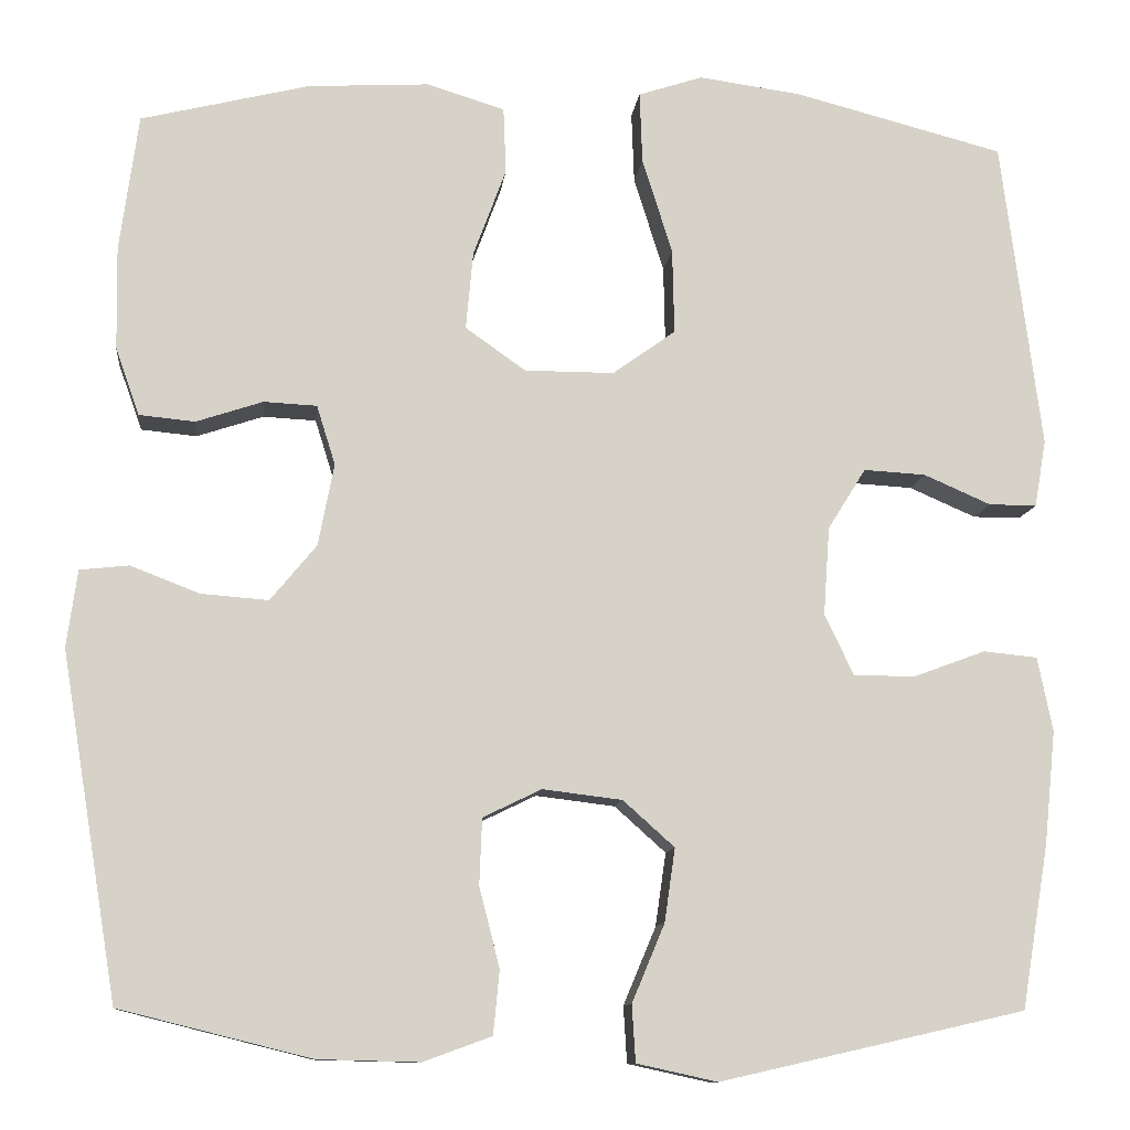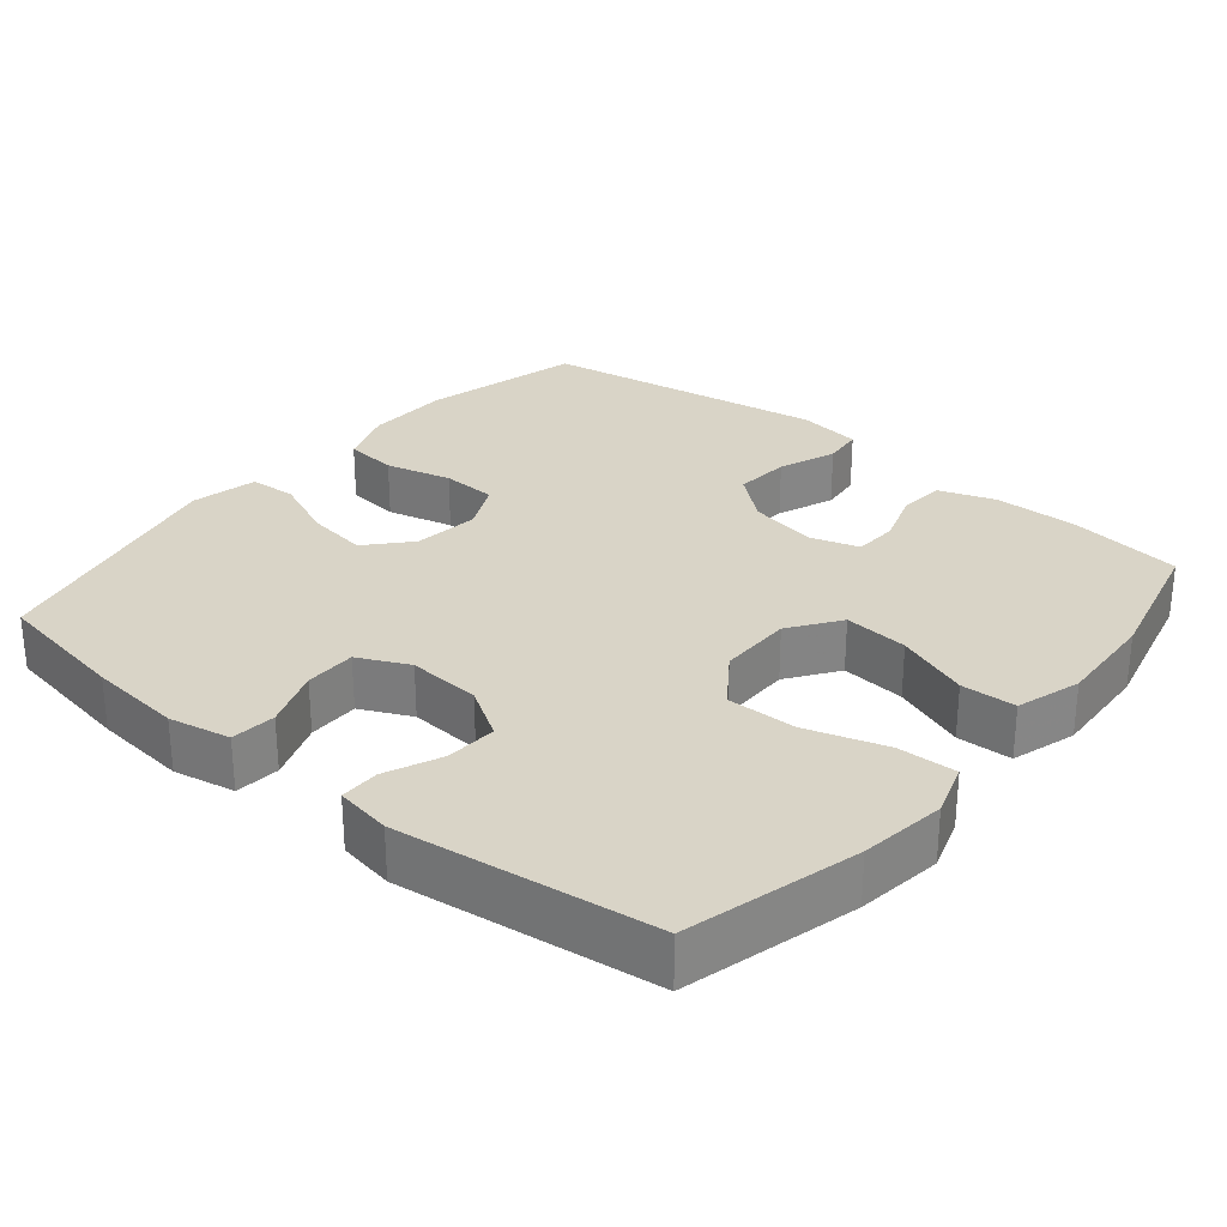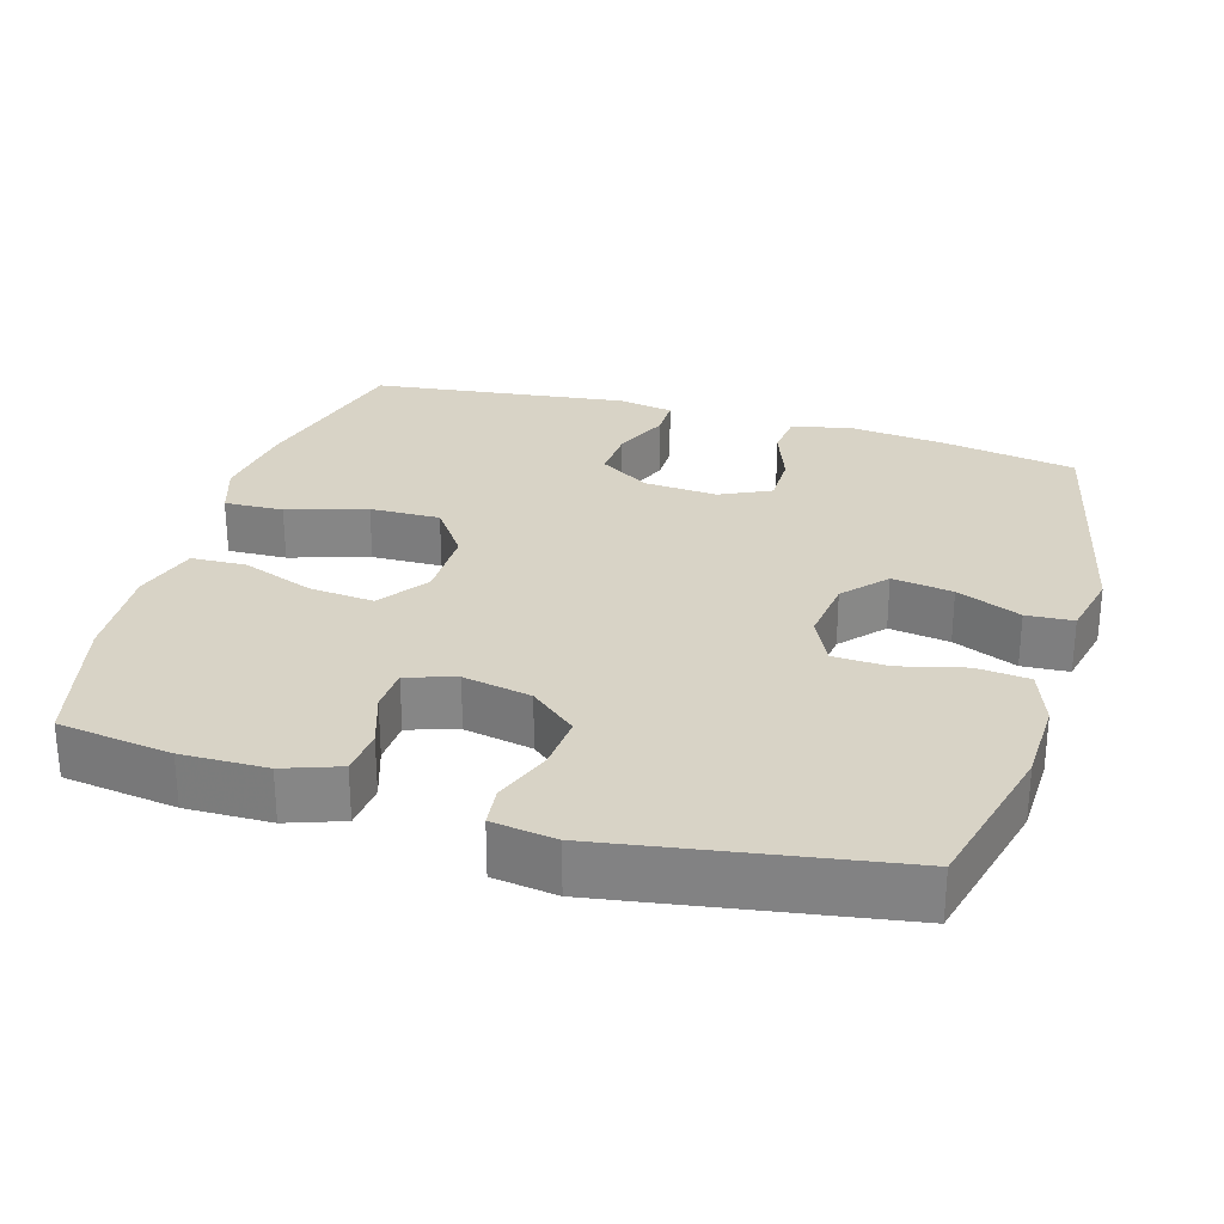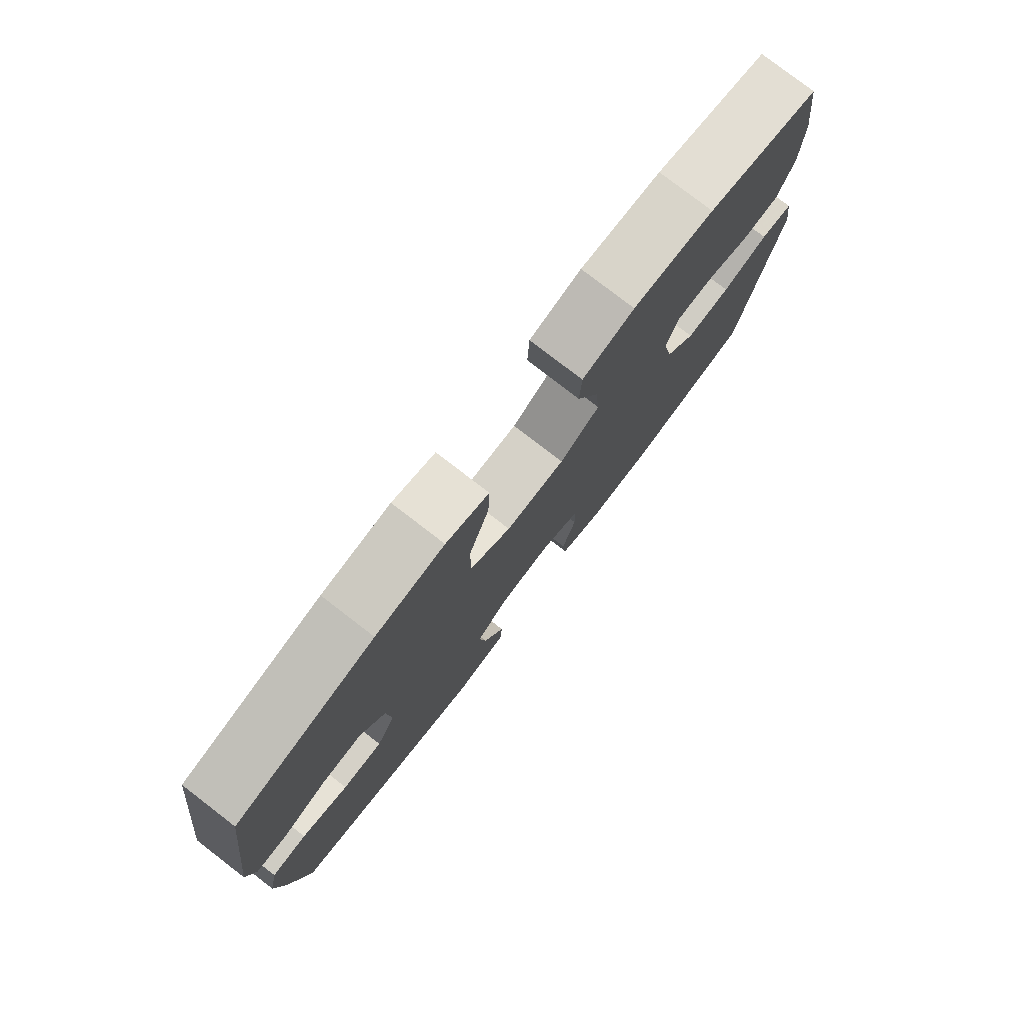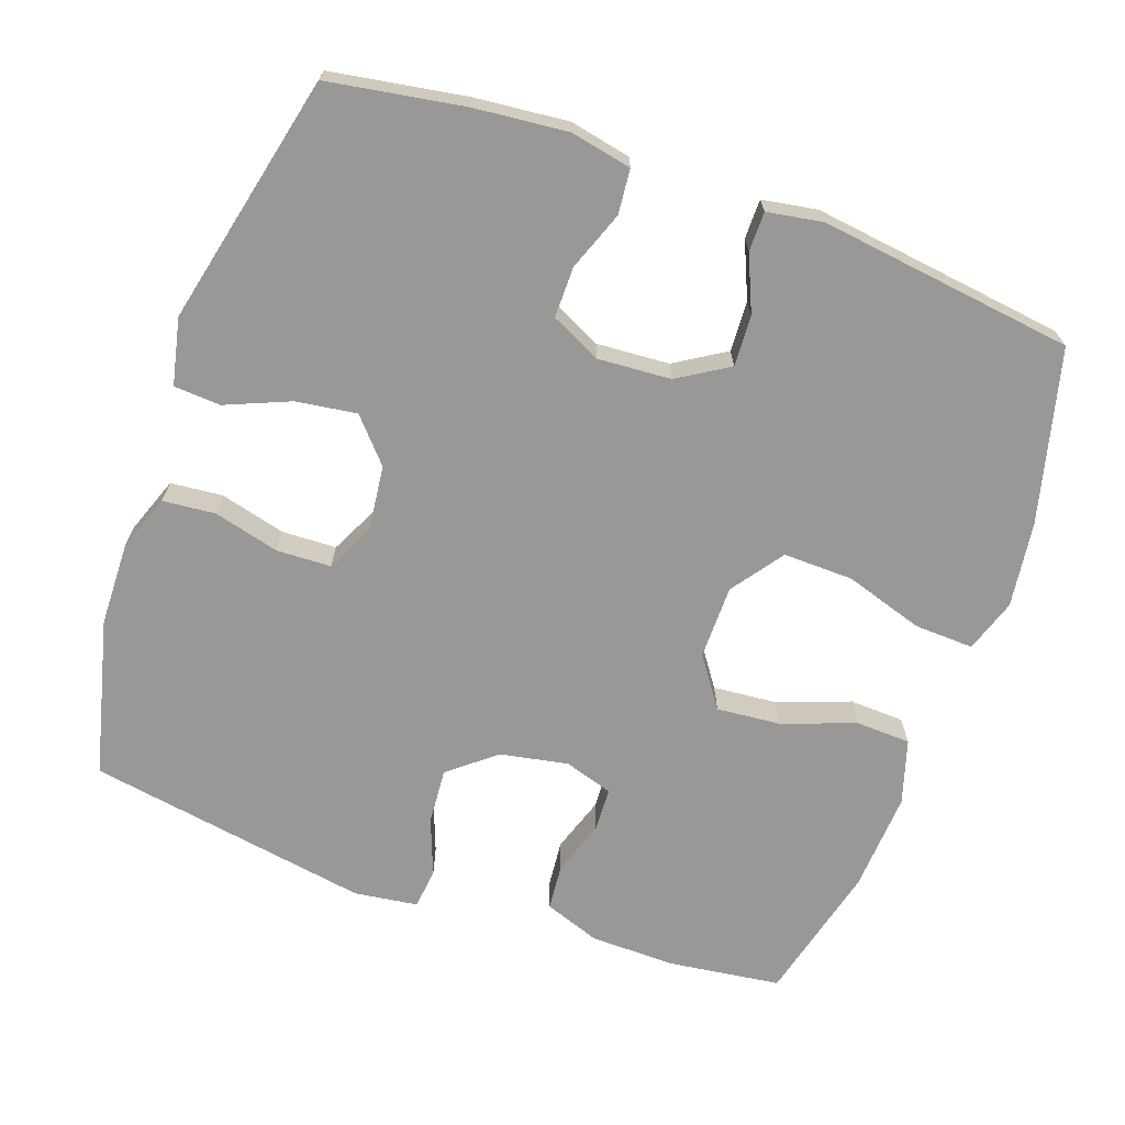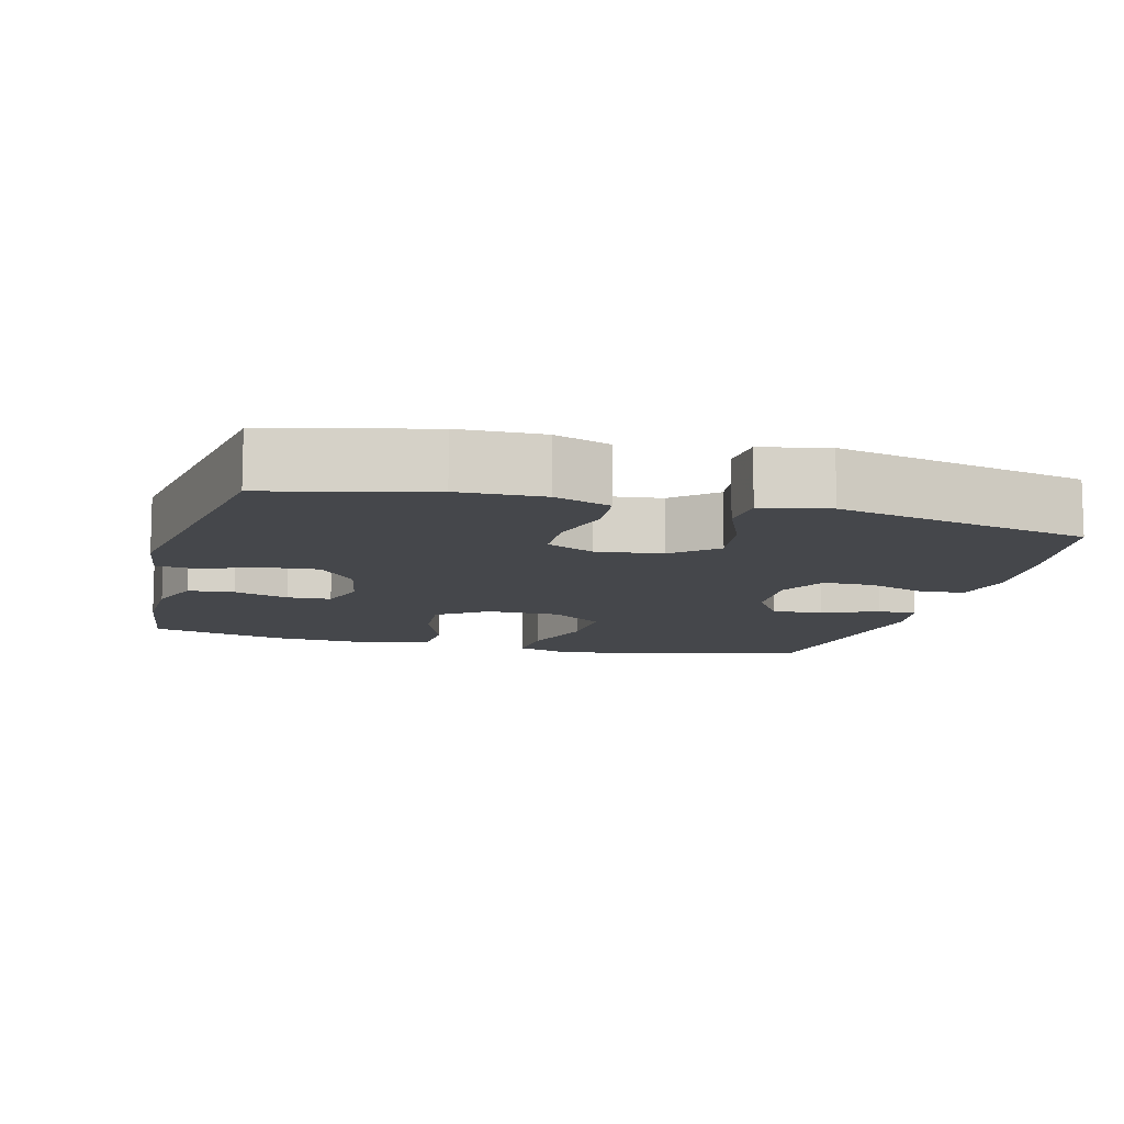
<metadata>
{"format":"obj","ext":"obj","renderer":"f3d","projection":"perspective","resolution":1024,"background":"white","views":[{"elev":-10.8,"azim":173.6,"up":"+Z"},{"elev":28.8,"azim":-50.3,"up":"+Y"},{"elev":28.1,"azim":106.5,"up":"+Y"},{"elev":79.0,"azim":-52.4,"up":"+Z"},{"elev":-68.6,"azim":-109.7,"up":"+Y"},{"elev":-10.5,"azim":165.1,"up":"+Y"}]}
</metadata>
<code>
v 0.5 0.07 -0.5
v 0.284 0.07 -0.554
v 0.169 0.07 -0.557
v 0.092 0.07 -0.529
v 0.085 0.07 -0.457
v 0.108 0.07 -0.367
v 0.105 0.07 -0.292
v 0.039 0.07 -0.26
v -0.051 0.07 -0.271
v -0.109 0.07 -0.323
v -0.097 0.07 -0.406
v -0.06 0.07 -0.494
v -0.064 0.07 -0.558
v -0.155 0.07 -0.578
v -0.5 0.07 -0.5
v -0.531 0.07 -0.315
v -0.544 0.07 -0.187
v -0.527 0.07 -0.103
v -0.466 0.07 -0.097
v -0.385 0.07 -0.127
v -0.315 0.07 -0.127
v -0.282 0.07 -0.058
v -0.289 0.07 0.042
v -0.332 0.07 0.111
v -0.402 0.07 0.107
v -0.478 0.07 0.074
v -0.532 0.07 0.074
v -0.545 0.07 0.15
v -0.5 0.07 0.5
v -0.264 0.07 0.561
v -0.147 0.07 0.577
v -0.074 0.07 0.553
v -0.077 0.07 0.472
v -0.111 0.07 0.364
v -0.113 0.07 0.268
v -0.042 0.07 0.217
v 0.059 0.07 0.217
v 0.127 0.07 0.265
v 0.119 0.07 0.353
v 0.082 0.07 0.453
v 0.085 0.07 0.528
v 0.173 0.07 0.555
v 0.31 0.07 0.547
v 0.5 0.07 0.5
v 0.521 0.07 0.345
v 0.519 0.07 0.229
v 0.492 0.07 0.153
v 0.429 0.07 0.147
v 0.354 0.07 0.172
v 0.294 0.07 0.169
v 0.273 0.07 0.102
v 0.291 0.07 0.009
v 0.343 0.07 -0.054
v 0.419 0.07 -0.048
v 0.497 0.07 -0.018
v 0.552 0.07 -0.024
v 0.564 0.07 -0.111
v 0.5 0 -0.5
v 0.284 0 -0.554
v 0.169 0 -0.557
v 0.092 0 -0.529
v 0.085 0 -0.457
v 0.108 0 -0.367
v 0.105 0 -0.292
v 0.039 0 -0.26
v -0.051 0 -0.271
v -0.109 0 -0.323
v -0.097 0 -0.406
v -0.06 0 -0.494
v -0.064 0 -0.558
v -0.155 0 -0.578
v -0.5 0 -0.5
v -0.531 0 -0.315
v -0.544 0 -0.187
v -0.527 0 -0.103
v -0.466 0 -0.097
v -0.385 0 -0.127
v -0.315 0 -0.127
v -0.282 0 -0.058
v -0.289 0 0.042
v -0.332 0 0.111
v -0.402 0 0.107
v -0.478 0 0.074
v -0.532 0 0.074
v -0.545 0 0.15
v -0.5 0 0.5
v -0.264 0 0.561
v -0.147 0 0.577
v -0.074 0 0.553
v -0.077 0 0.472
v -0.111 0 0.364
v -0.113 0 0.268
v -0.042 0 0.217
v 0.059 0 0.217
v 0.127 0 0.265
v 0.119 0 0.353
v 0.082 0 0.453
v 0.085 0 0.528
v 0.173 0 0.555
v 0.31 0 0.547
v 0.5 0 0.5
v 0.521 0 0.345
v 0.519 0 0.229
v 0.492 0 0.153
v 0.429 0 0.147
v 0.354 0 0.172
v 0.294 0 0.169
v 0.273 0 0.102
v 0.291 0 0.009
v 0.343 0 -0.054
v 0.419 0 -0.048
v 0.497 0 -0.018
v 0.552 0 -0.024
v 0.564 0 -0.111
f 54 55 56 57
f 53 54 57 1
f 52 53 1 2
f 51 52 2 3
f 46 47 48 49
f 46 49 50
f 45 46 50
f 44 45 50
f 43 44 50
f 42 43 50 51
f 39 40 41 42
f 38 39 42 51
f 31 32 33 34
f 31 34 35
f 30 31 35
f 29 30 35
f 28 29 35 36
f 25 26 27 28
f 24 25 28 36
f 17 18 19 20
f 17 20 21
f 16 17 21
f 15 16 21
f 14 15 21
f 11 12 13 14
f 10 11 14 21
f 9 10 21 22
f 3 4 5 6
f 3 6 7
f 37 38 51 3
f 23 24 36 37
f 8 9 22 23
f 7 8 23 37
f 3 7 37
f 114 113 112 111
f 58 114 111 110
f 59 58 110 109
f 60 59 109 108
f 106 105 104 103
f 107 106 103
f 107 103 102
f 107 102 101
f 107 101 100
f 108 107 100 99
f 99 98 97 96
f 108 99 96 95
f 91 90 89 88
f 92 91 88
f 92 88 87
f 92 87 86
f 93 92 86 85
f 85 84 83 82
f 93 85 82 81
f 77 76 75 74
f 78 77 74
f 78 74 73
f 78 73 72
f 78 72 71
f 71 70 69 68
f 78 71 68 67
f 79 78 67 66
f 63 62 61 60
f 64 63 60
f 60 108 95 94
f 94 93 81 80
f 80 79 66 65
f 94 80 65 64
f 94 64 60
f 1 58 59 2
f 2 59 60 3
f 3 60 61 4
f 4 61 62 5
f 5 62 63 6
f 6 63 64 7
f 7 64 65 8
f 8 65 66 9
f 9 66 67 10
f 10 67 68 11
f 11 68 69 12
f 12 69 70 13
f 13 70 71 14
f 14 71 72 15
f 15 72 73 16
f 16 73 74 17
f 17 74 75 18
f 18 75 76 19
f 19 76 77 20
f 20 77 78 21
f 21 78 79 22
f 22 79 80 23
f 23 80 81 24
f 24 81 82 25
f 25 82 83 26
f 26 83 84 27
f 27 84 85 28
f 28 85 86 29
f 29 86 87 30
f 30 87 88 31
f 31 88 89 32
f 32 89 90 33
f 33 90 91 34
f 34 91 92 35
f 35 92 93 36
f 36 93 94 37
f 37 94 95 38
f 38 95 96 39
f 39 96 97 40
f 40 97 98 41
f 41 98 99 42
f 42 99 100 43
f 43 100 101 44
f 44 101 102 45
f 45 102 103 46
f 46 103 104 47
f 47 104 105 48
f 48 105 106 49
f 49 106 107 50
f 50 107 108 51
f 51 108 109 52
f 52 109 110 53
f 53 110 111 54
f 54 111 112 55
f 55 112 113 56
f 56 113 114 57
f 57 114 58 1

</code>
